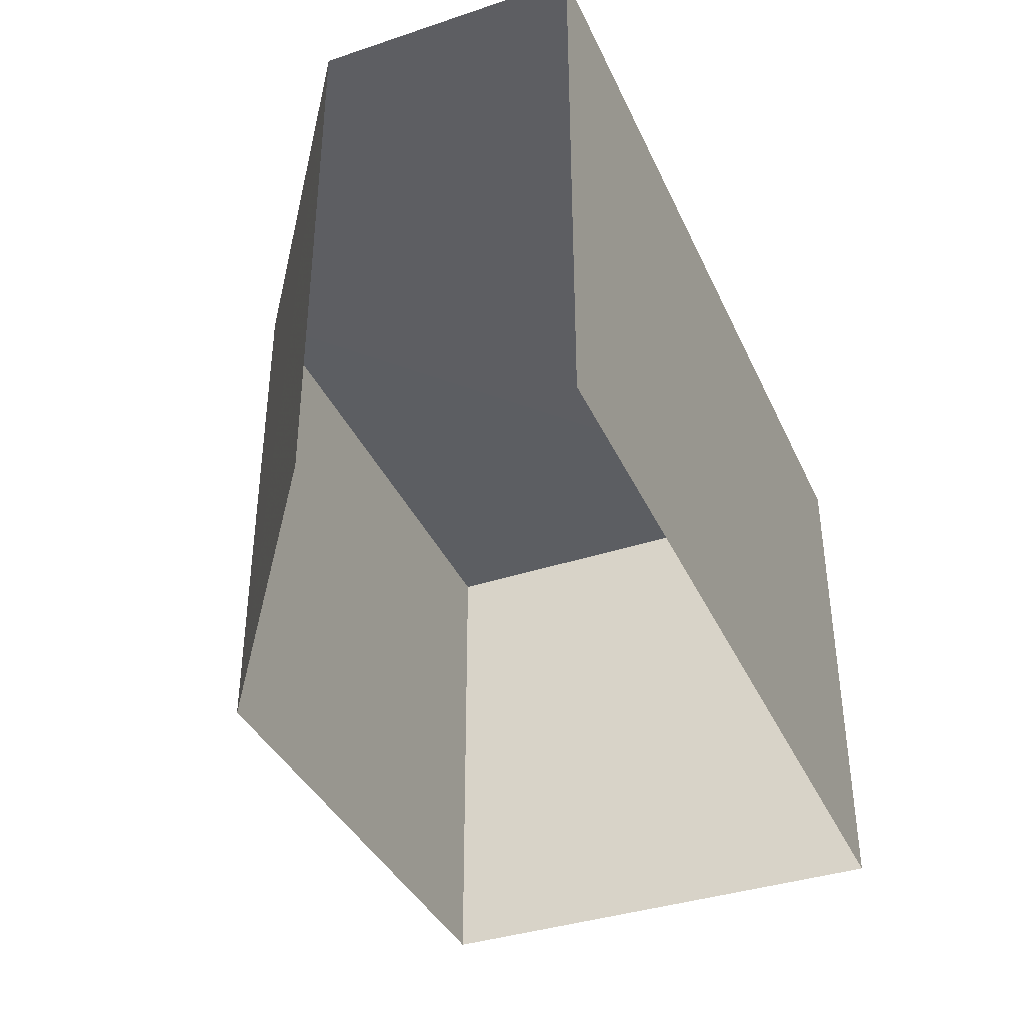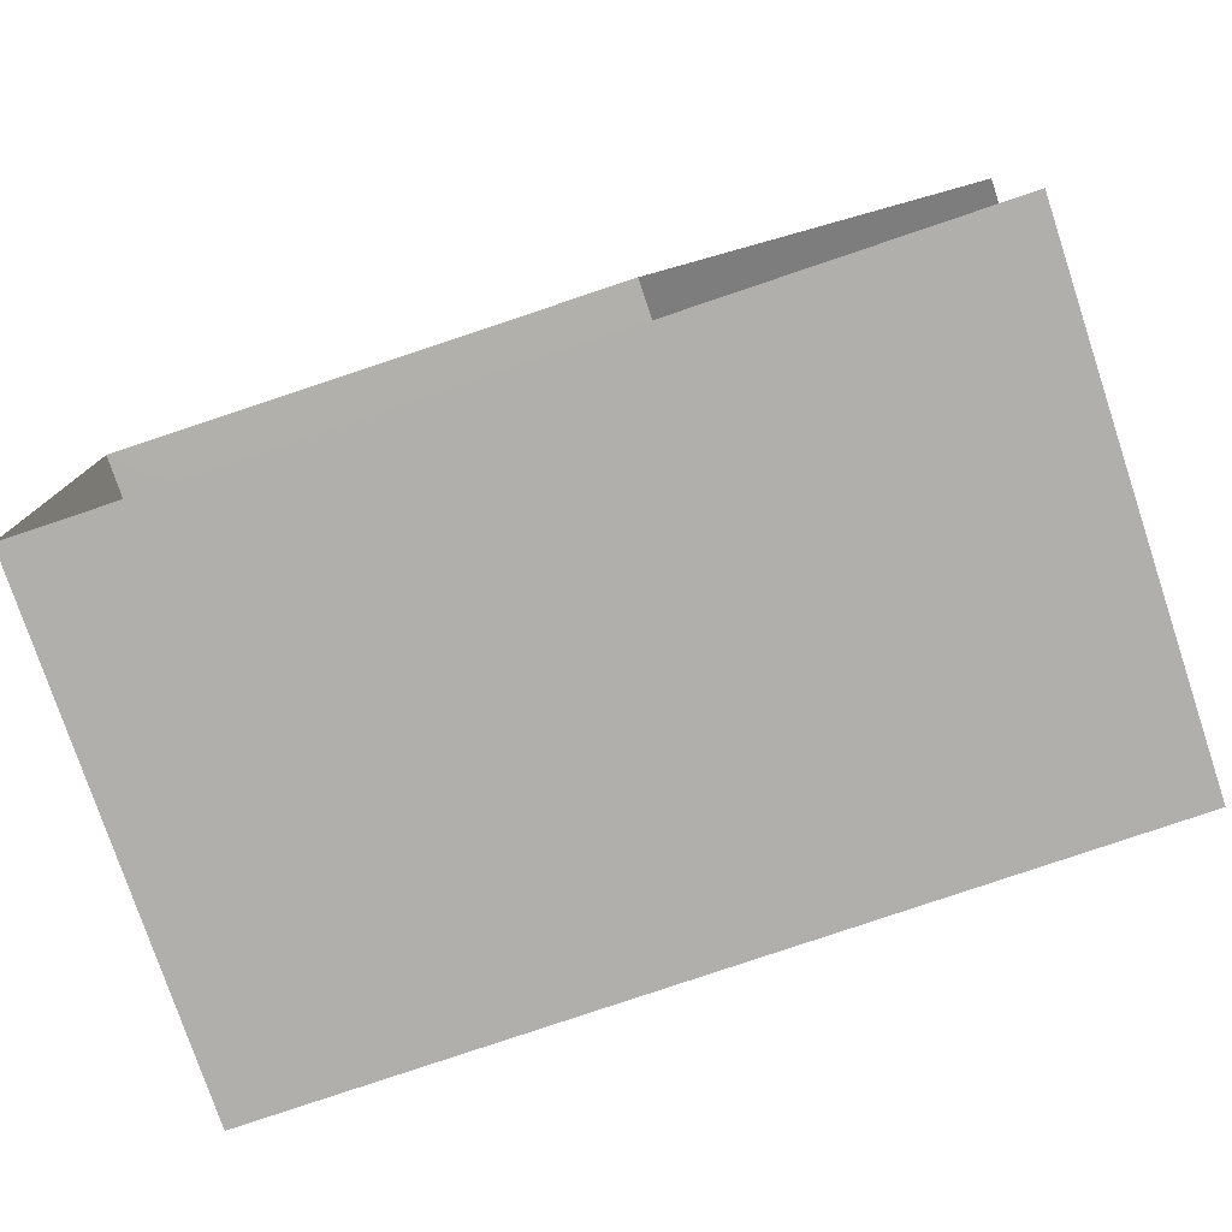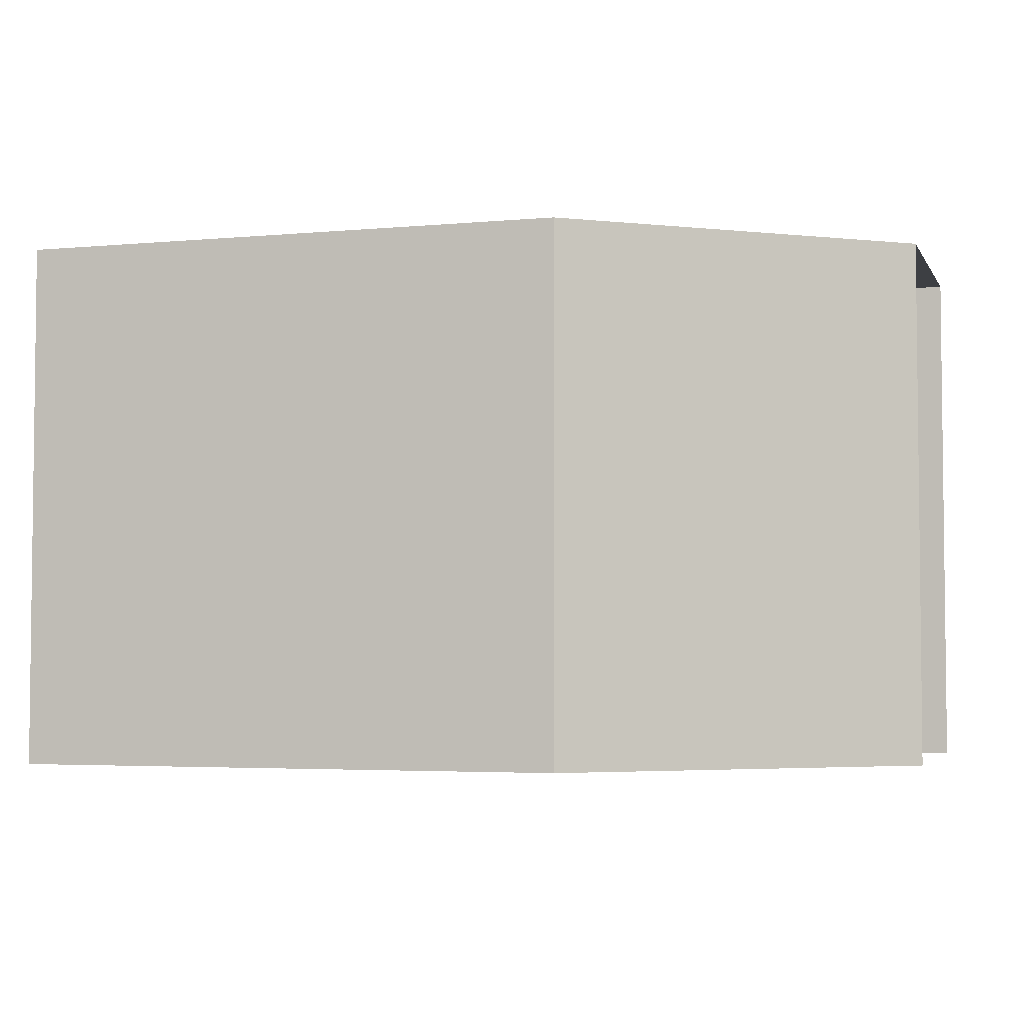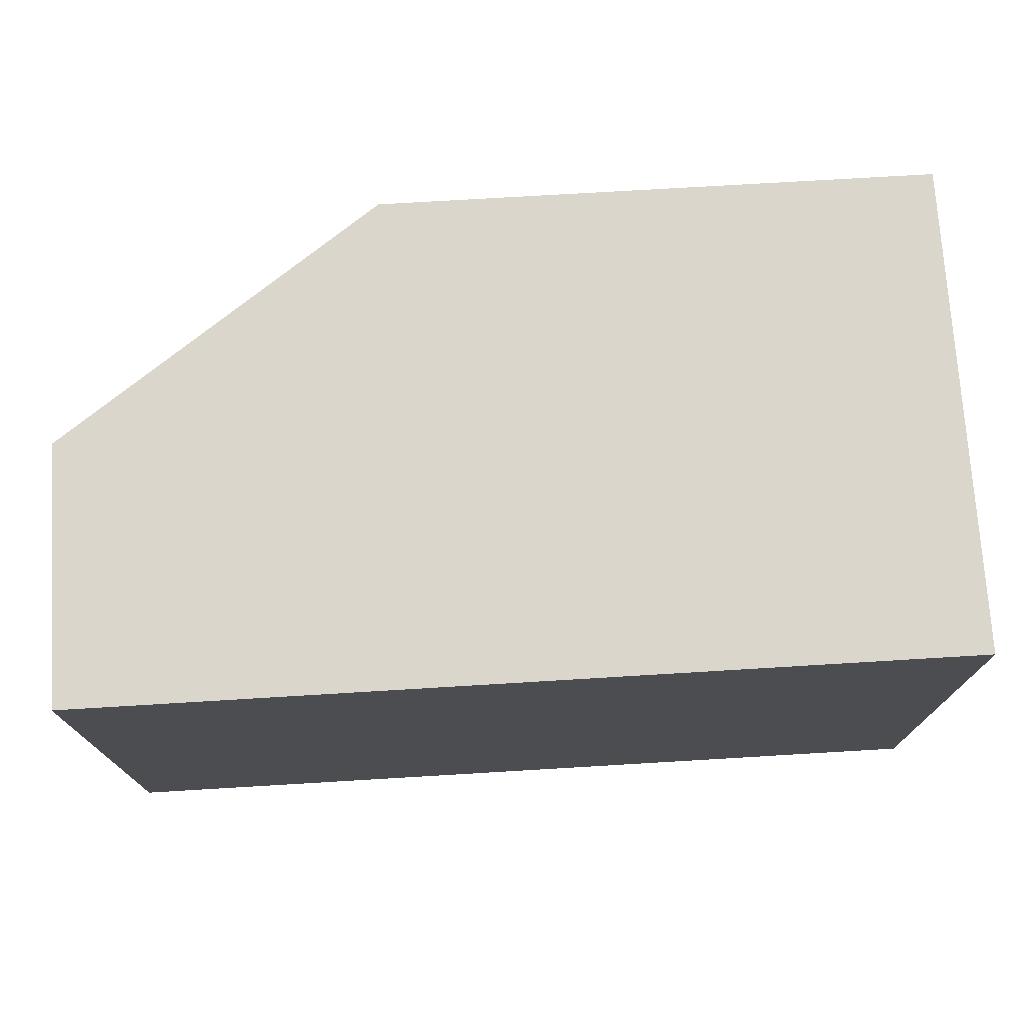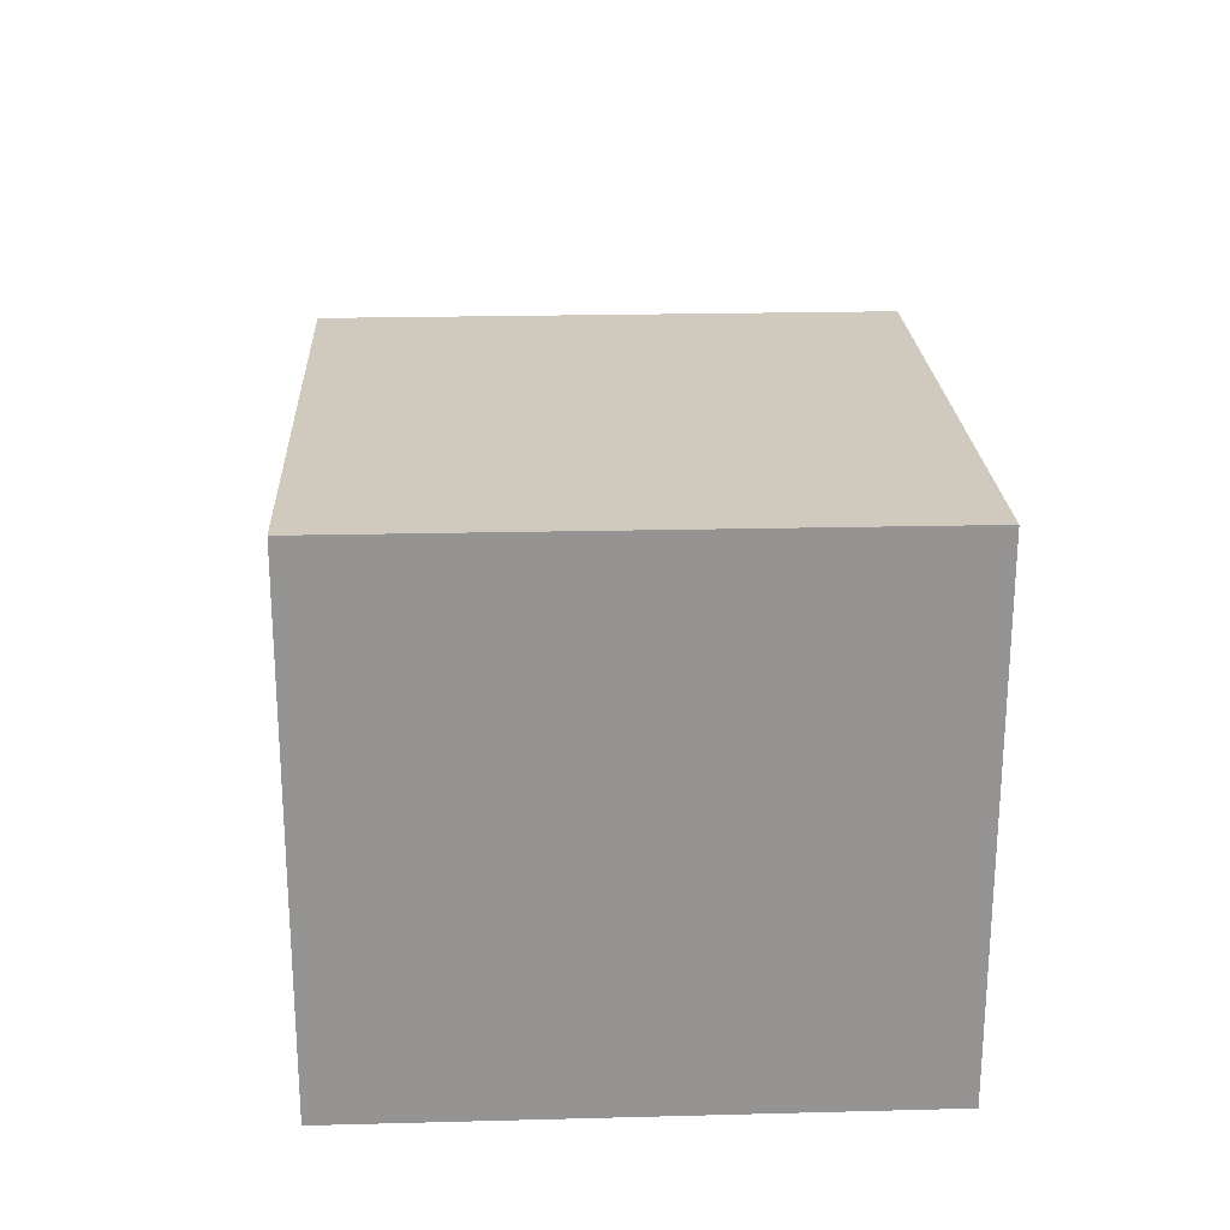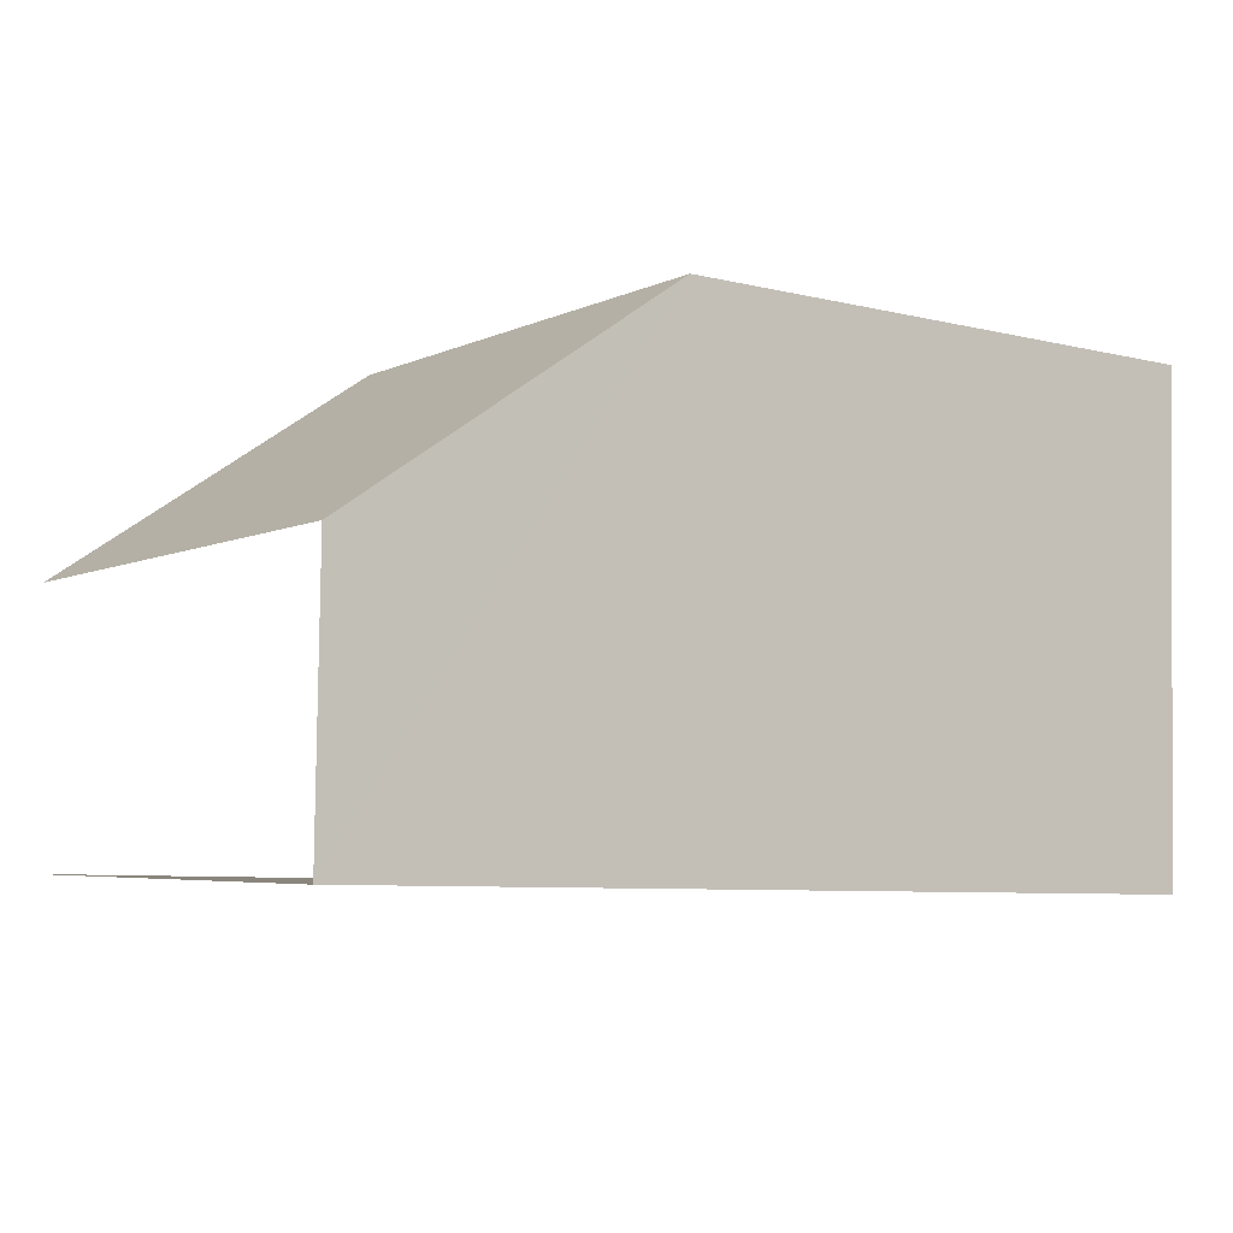
<metadata>
{"format":"obj","ext":"obj","renderer":"f3d","projection":"perspective","resolution":1024,"background":"white","views":[{"elev":-38.3,"azim":-68.6,"up":"+Z"},{"elev":-77.8,"azim":-161.6,"up":"+Y"},{"elev":-3.9,"azim":-164.6,"up":"+Z"},{"elev":74.0,"azim":-4.7,"up":"+Z"},{"elev":21.5,"azim":87.2,"up":"+Y"},{"elev":-5.1,"azim":-34.8,"up":"+Y"}]}
</metadata>
<code>
v -3.734e+05 -1.053e+05 22.12
v -3.734e+05 -1.053e+05 22.12
v -3.734e+05 -1.053e+05 22.12
v -3.734e+05 -1.053e+05 22.11
v -3.734e+05 -1.053e+05 22.12
v -3.734e+05 -1.053e+05 27.49
v -3.734e+05 -1.053e+05 27.49
v -3.734e+05 -1.053e+05 27.49
v -3.734e+05 -1.053e+05 27.49
v -3.734e+05 -1.053e+05 27.49
f 1 2 3
f 2 4 5
f 3 2 5
f 10 1 3
f 10 9 1
f 6 7 8
f 7 9 10
f 7 10 8
f 7 4 2
f 7 6 4
f 8 5 4
f 6 8 4
f 10 3 5
f 8 10 5
f 9 2 1
f 9 7 2

</code>
